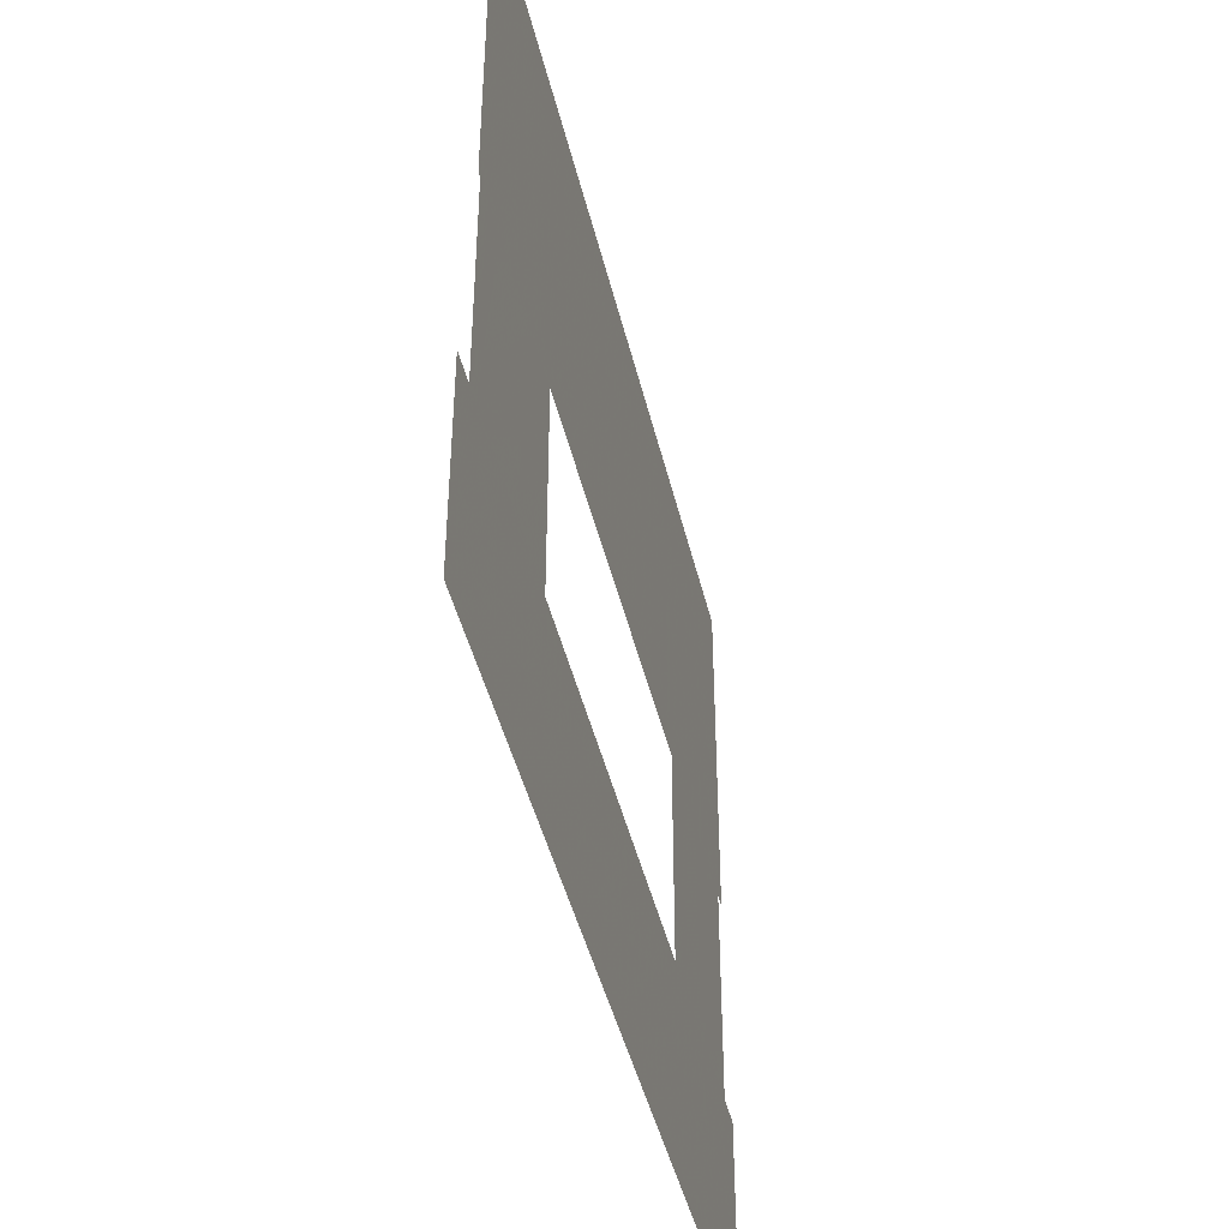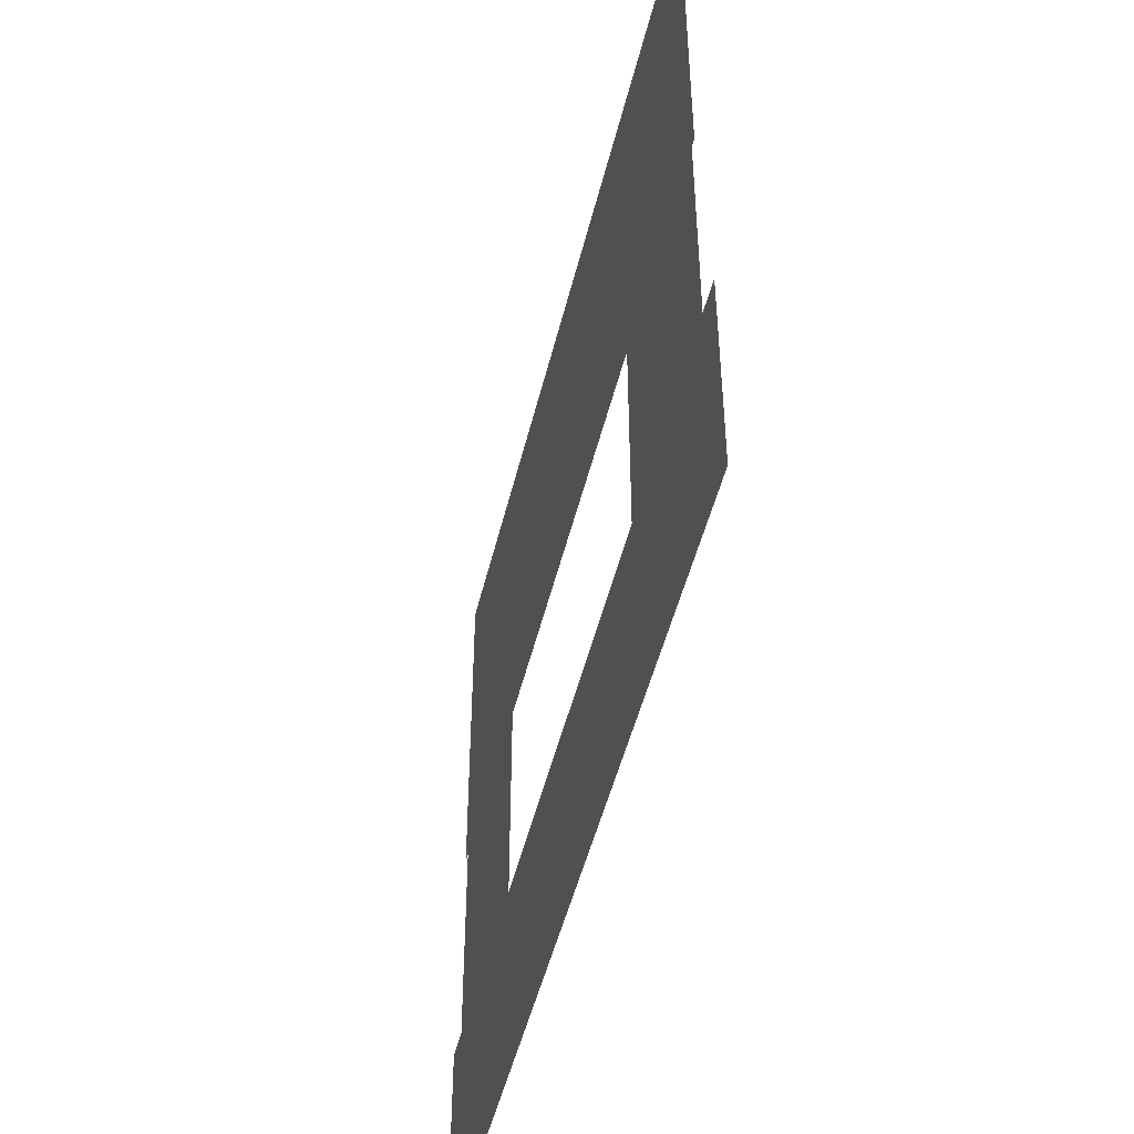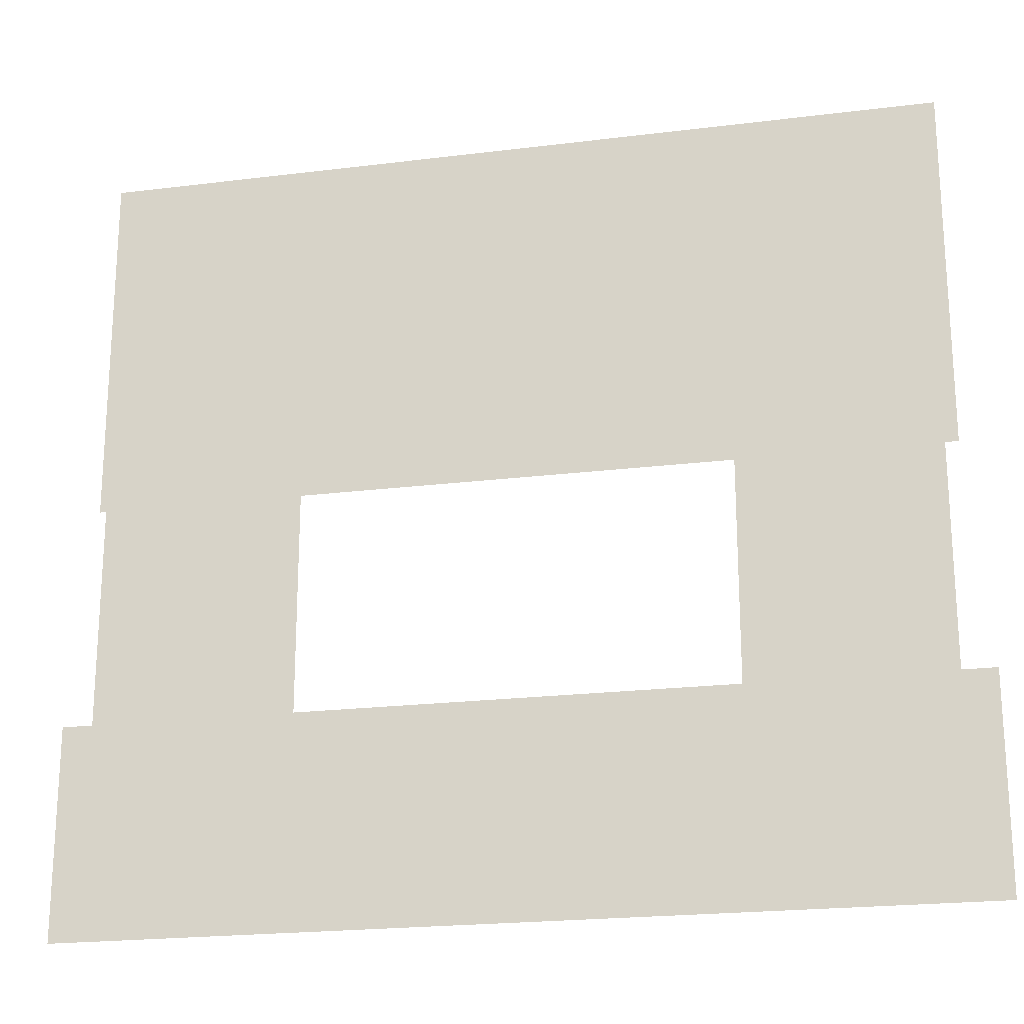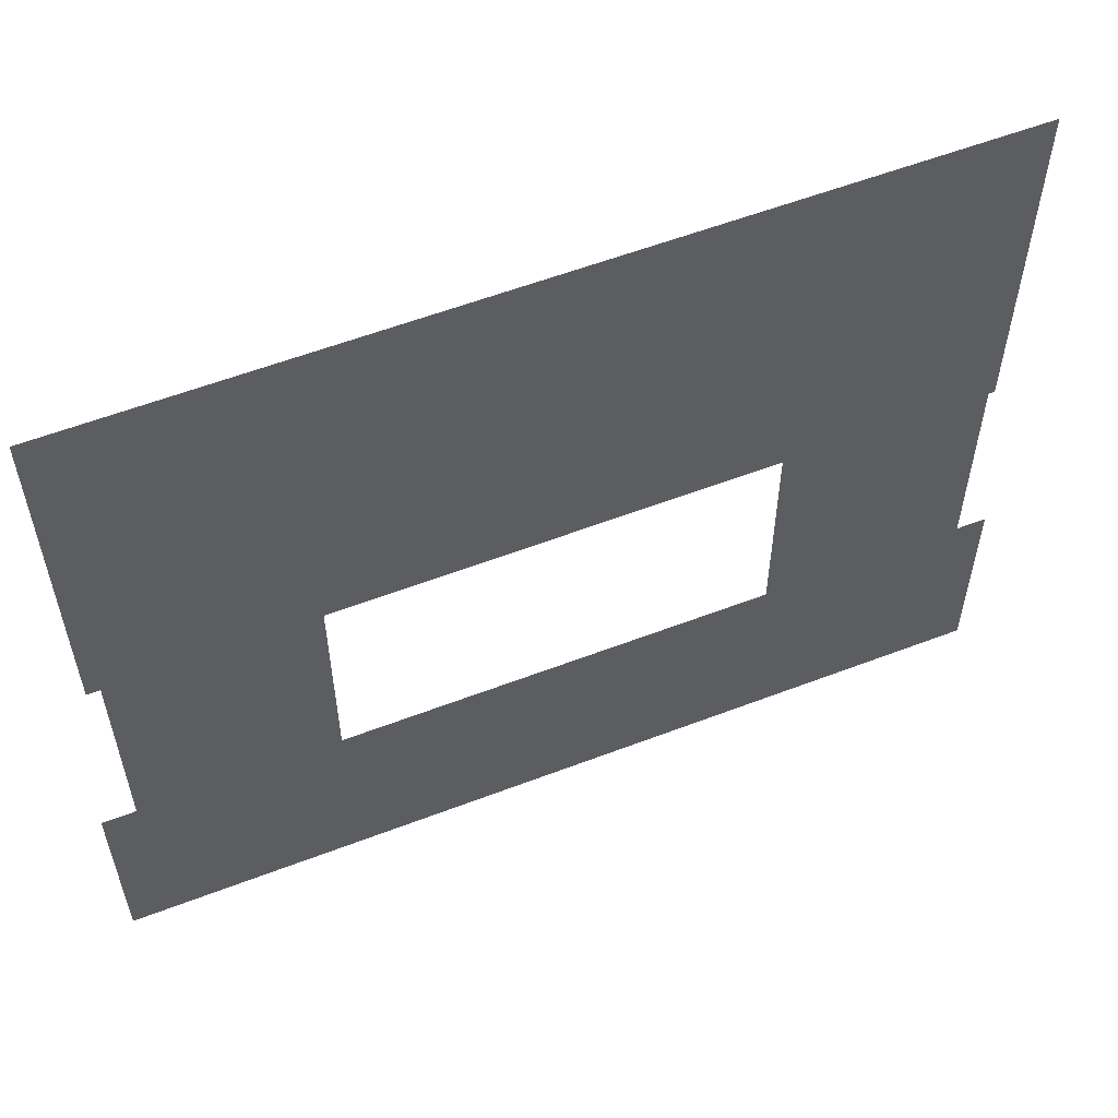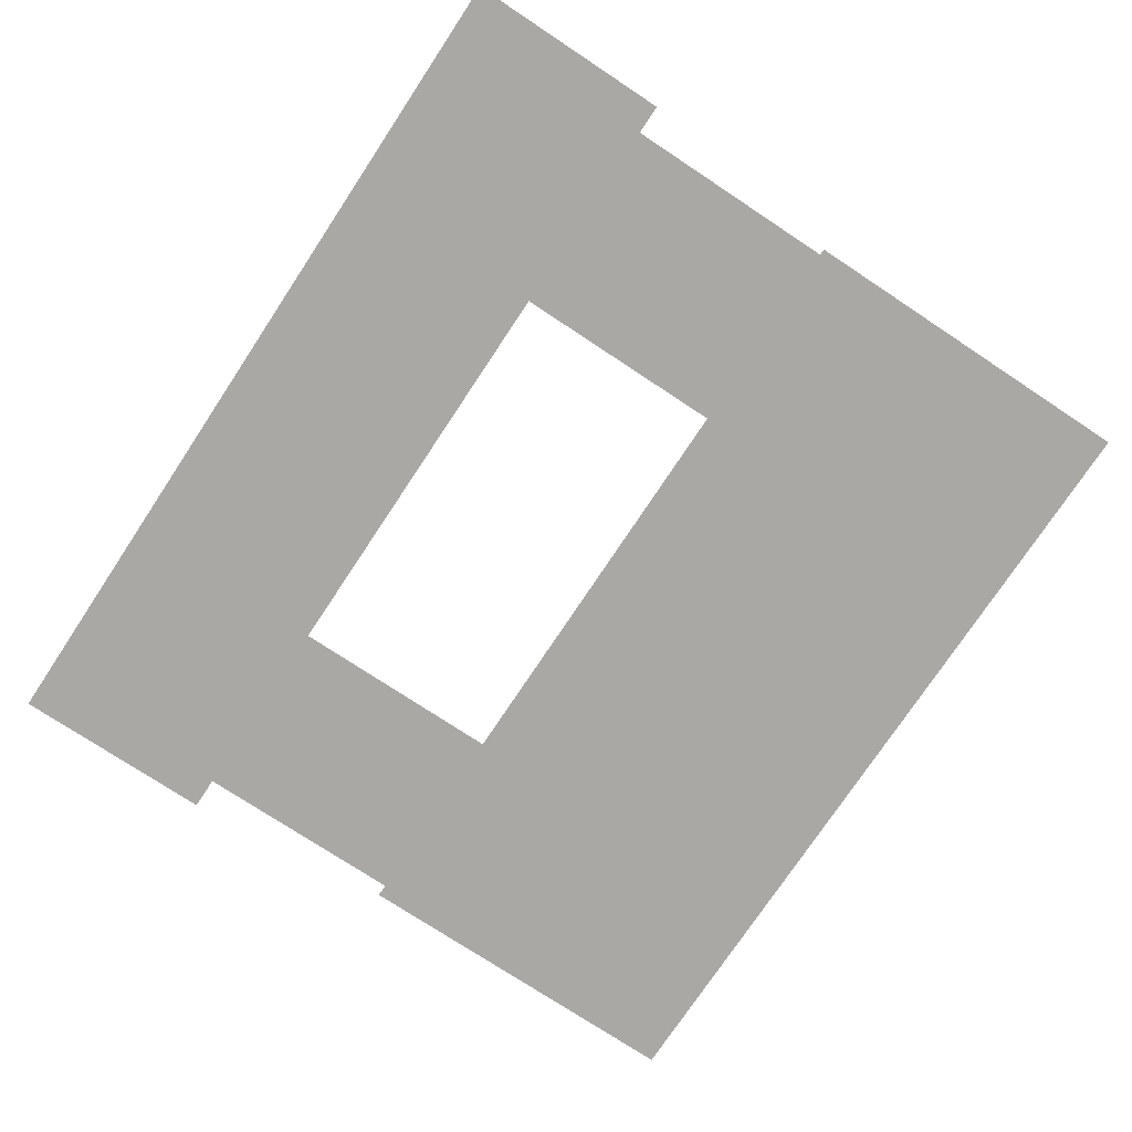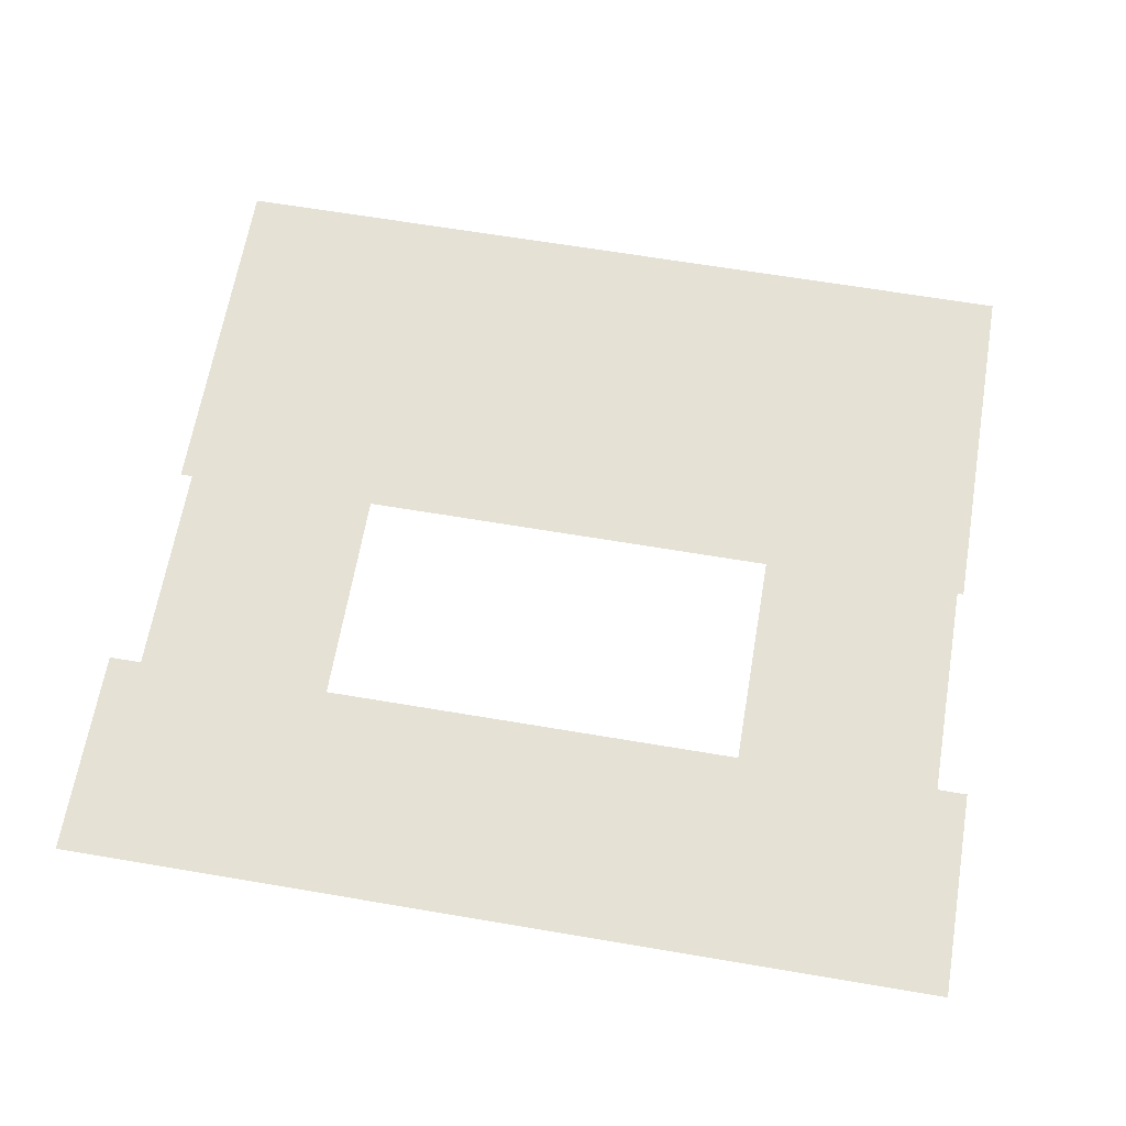
<metadata>
{"format":"obj","ext":"obj","renderer":"f3d","projection":"perspective","resolution":1024,"background":"white","views":[{"elev":-44.5,"azim":103.2,"up":"+Y"},{"elev":-48.9,"azim":76.5,"up":"+Y"},{"elev":-21.3,"azim":-167.5,"up":"+Y"},{"elev":57.5,"azim":-21.7,"up":"+Y"},{"elev":-75.1,"azim":56.5,"up":"+Z"},{"elev":64.5,"azim":9.7,"up":"+Z"}]}
</metadata>
<code>
v 0.9946 1.297 0.002
v 0.9946 -1.975 0.002
v 1.518 -1.975 0.002
v 1.518 1.297 0.002
v 2.041 -1.975 0.002
v 2.041 1.297 0.002
v 0.9946 1.297 0.002
v 1.518 1.297 0.002
v 2.041 1.297 0.002
v 5.394 -1.975 0.002
v 5.394 1.297 0.002
v 4.855 1.297 0.002
v 4.855 -1.975 0.002
v 4.316 1.297 0.002
v 4.316 -1.975 0.002
v 5.394 -1.975 0.002
v 4.855 -1.975 0.002
v 4.316 -1.975 0.002
v 1.518 -2.534 0.001
v 4.983 -2.534 0.001
v 4.983 -1.975 0.001
v 1.518 -1.975 0.001
v 4.983 -1.416 0.001
v 1.518 -1.416 0.001
v 1.39 -2.534 0.001
v 1.39 -1.975 0.001
v 1.39 -1.416 0.001
v 4.983 -2.534 0.001
v 5.555 -2.534 0.001
v 5.555 -1.975 0.001
v 4.983 -1.975 0.001
v 5.555 -1.416 0.001
v 4.983 -1.416 0.001
v 0.818 -2.534 0.001
v 1.39 -2.534 0.001
v 1.39 -1.975 0.001
v 0.818 -1.975 0.001
v 1.39 -1.416 0.001
v 0.818 -1.416 0.001
v 4.386 1.681 0
v 2.001 1.681 0
v 2.001 0.7204 0
v 4.386 0.7204 0
v 2.001 -0.2405 0
v 4.386 -0.2405 0
v 2.001 1.681 0
v 0.9272 1.681 0
v 0.9272 0.7204 0
v 2.001 0.7204 0
v 0.9272 -0.2405 0
v 2.001 -0.2405 0
v 4.855 1.681 0
v 4.386 1.681 0
v 4.386 0.7204 0
v 4.855 0.7204 0
v 4.386 -0.2405 0
v 4.855 -0.2405 0
v 5.429 1.681 0
v 5.429 0.7204 0
v 5.429 -0.2405 0
g Terrain_1709_7
f 1 3 2
f 4 3 1
f 4 5 3
f 6 5 4
f 7 4 1
f 8 4 7
f 8 6 4
f 9 6 8
f 10 12 11
f 13 12 10
f 13 14 12
f 15 14 13
f 16 13 10
f 17 13 16
f 17 15 13
f 18 15 17
f 19 21 20
f 22 21 19
f 22 23 21
f 24 23 22
f 25 22 19
f 26 22 25
f 26 24 22
f 27 24 26
f 28 30 29
f 31 30 28
f 31 32 30
f 33 32 31
f 34 36 35
f 37 36 34
f 37 38 36
f 39 38 37
f 40 42 41
f 43 42 40
f 43 44 42
f 45 44 43
f 46 48 47
f 49 48 46
f 49 50 48
f 51 50 49
f 52 54 53
f 55 54 52
f 55 56 54
f 57 56 55
f 58 55 52
f 59 55 58
f 59 57 55
f 60 57 59

</code>
